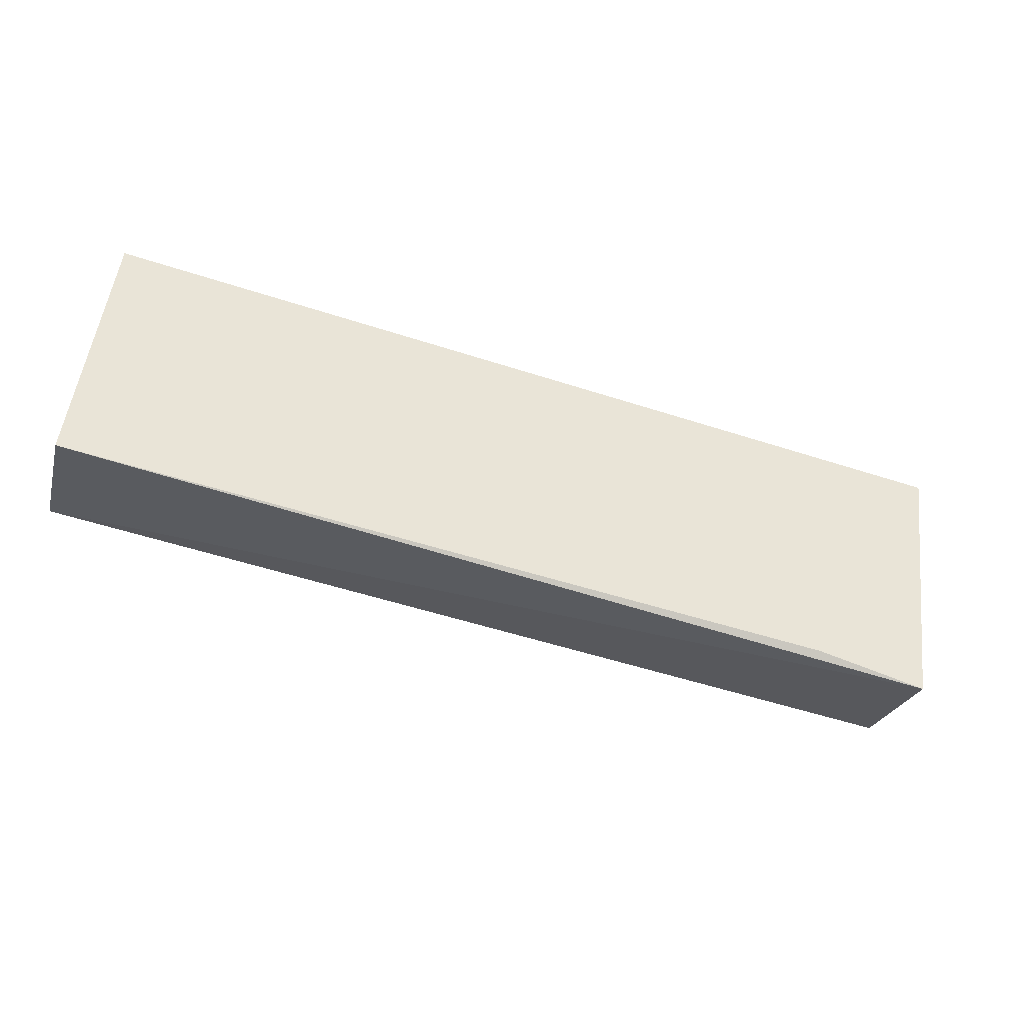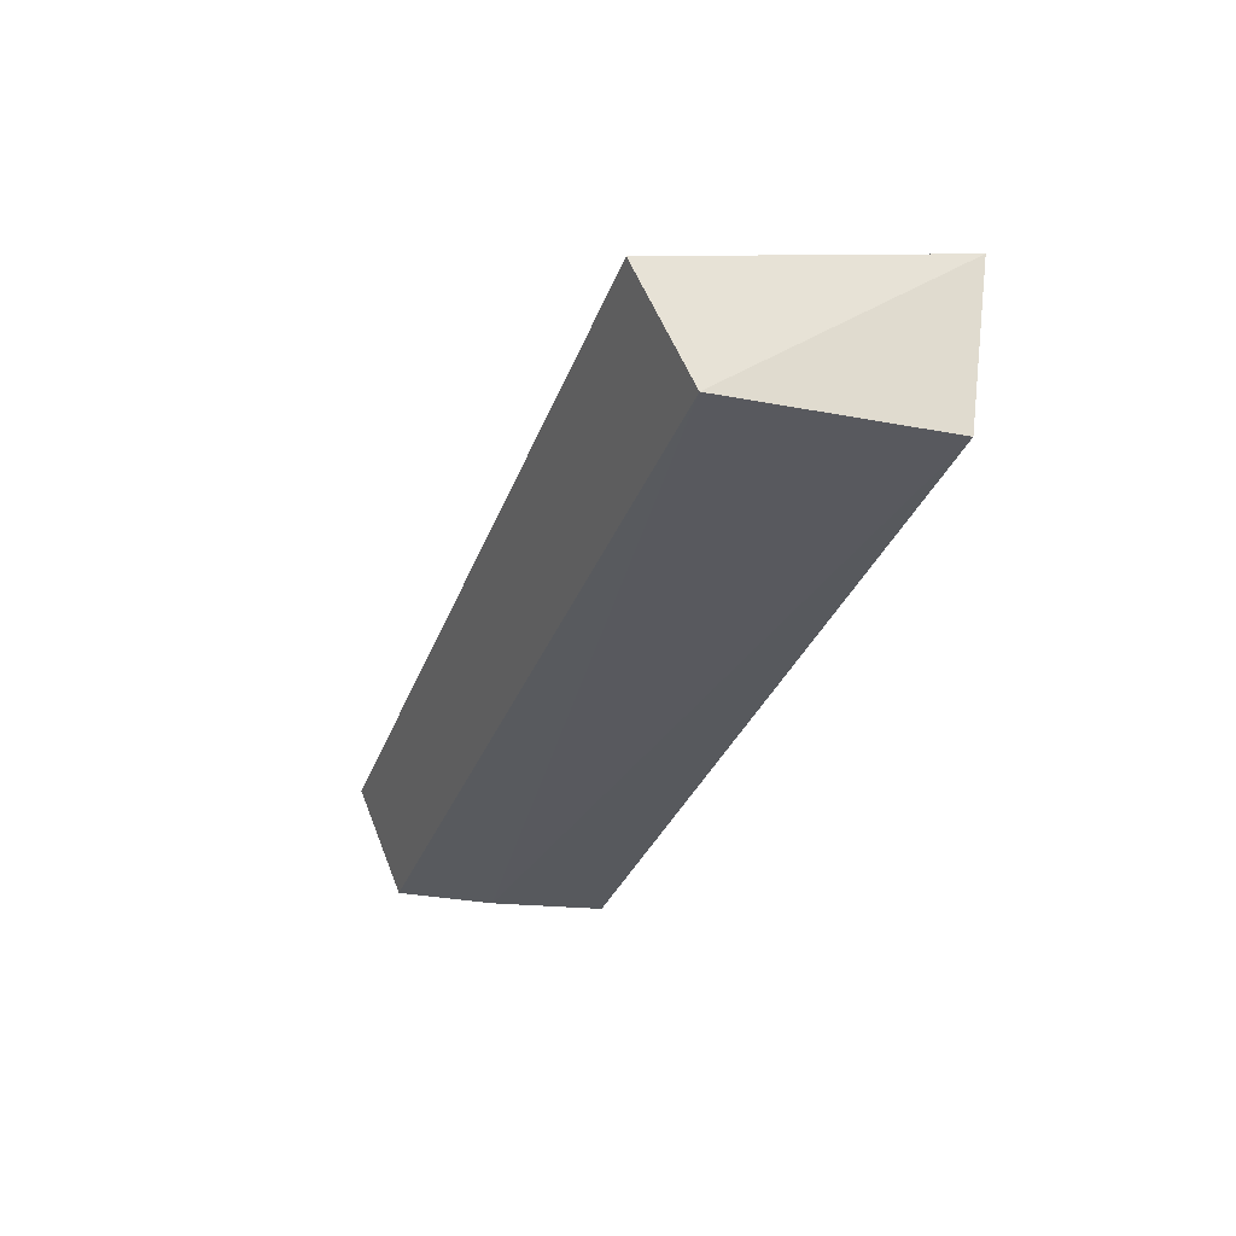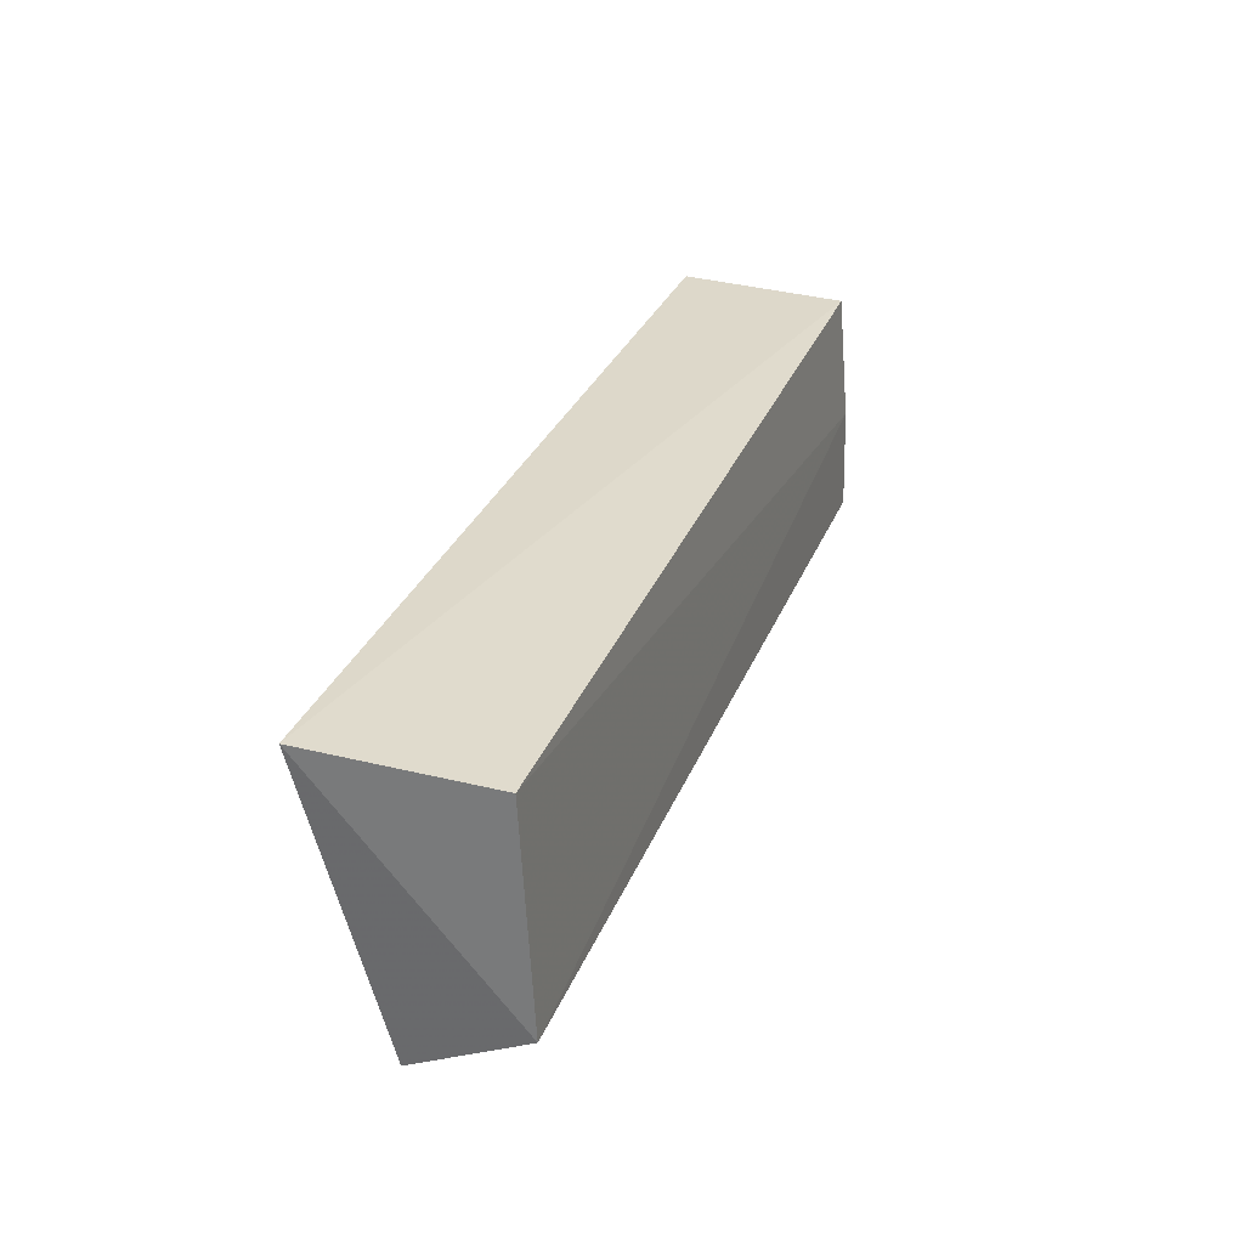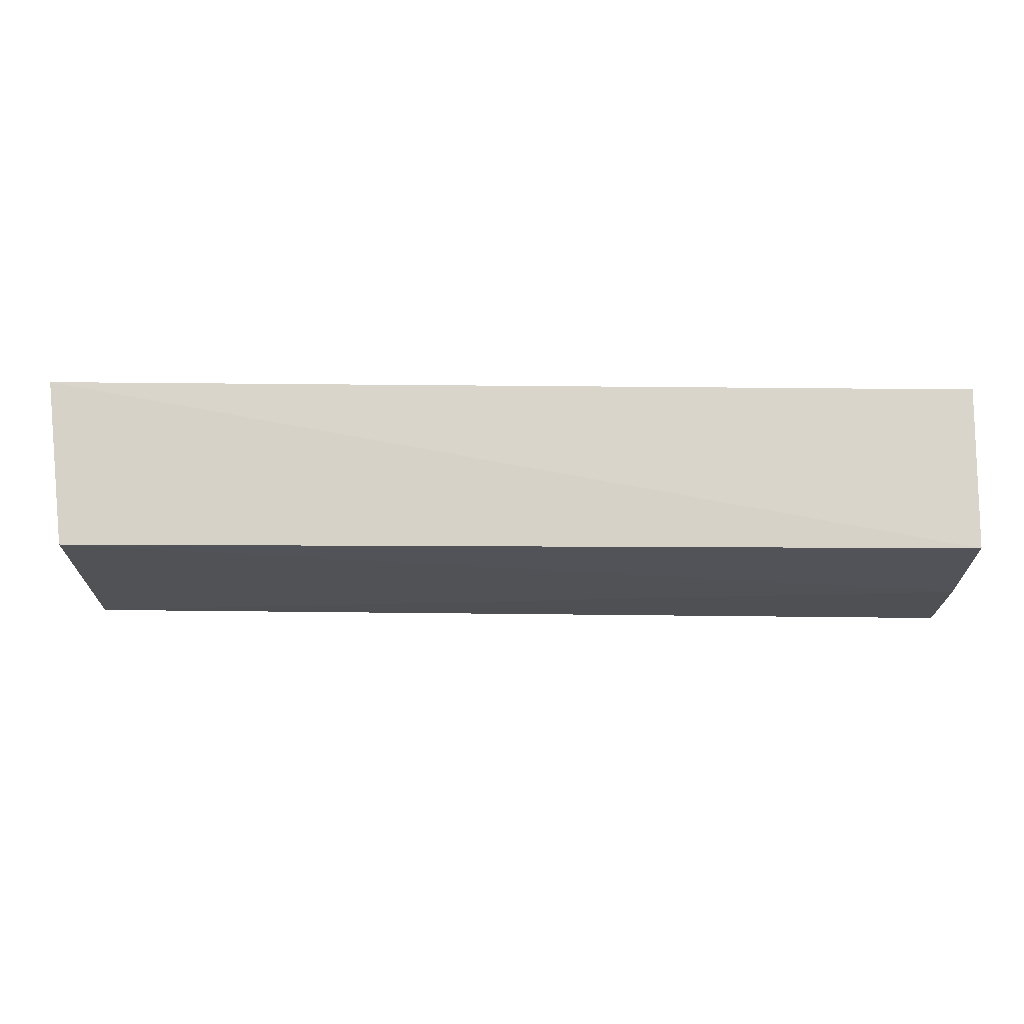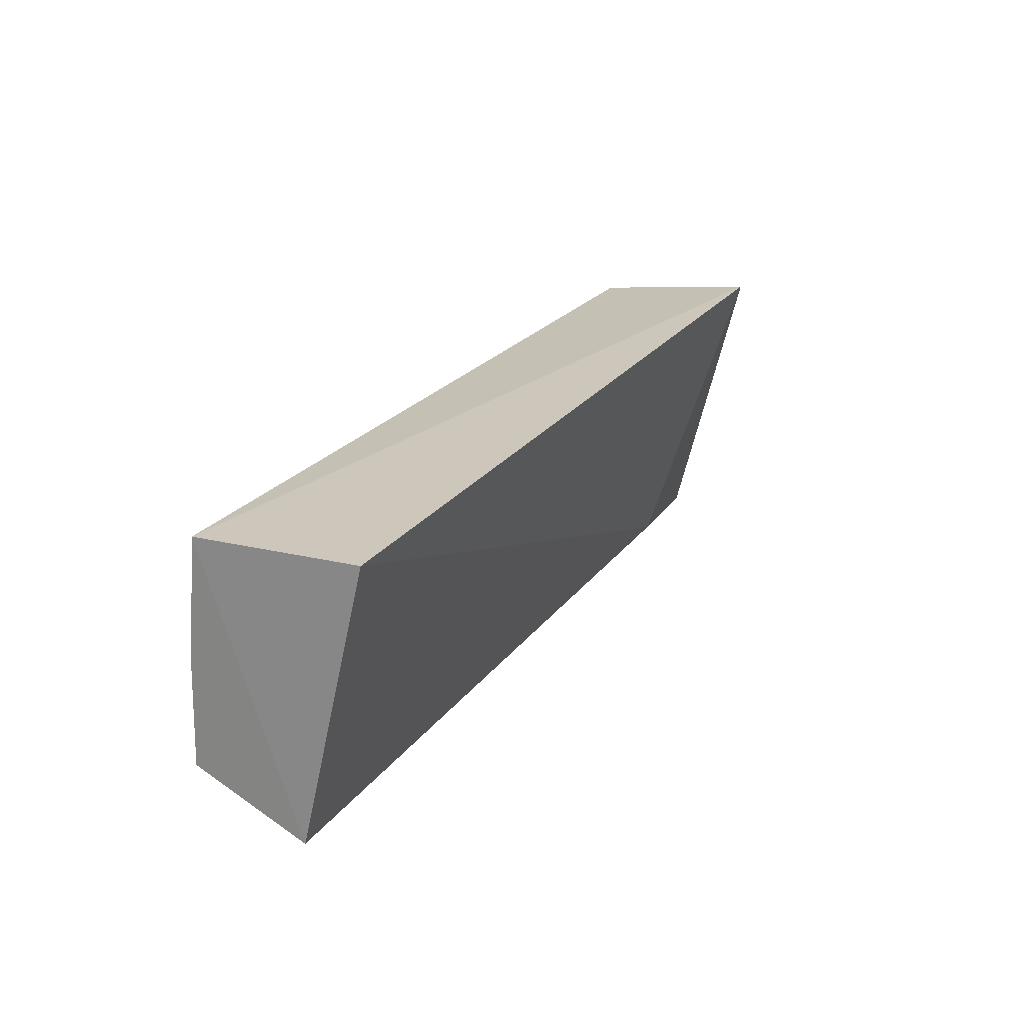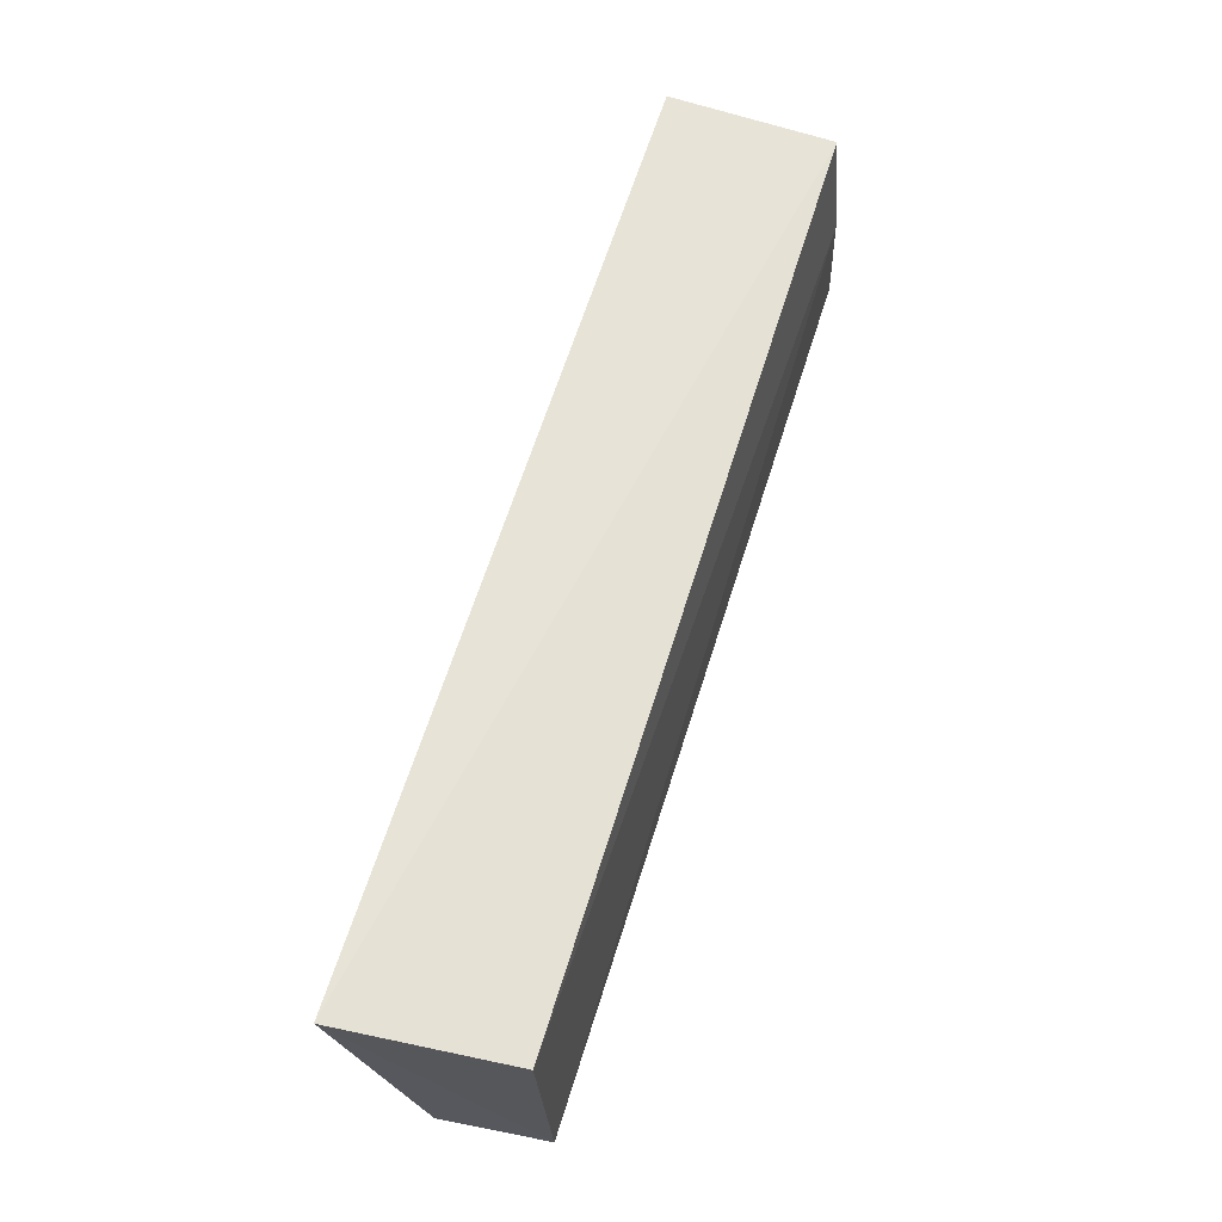
<metadata>
{"format":"obj","ext":"obj","renderer":"f3d","projection":"perspective","resolution":1024,"background":"white","views":[{"elev":-54.3,"azim":-18.4,"up":"+Y"},{"elev":-32.0,"azim":71.5,"up":"+Z"},{"elev":30.1,"azim":109.5,"up":"+Y"},{"elev":72.5,"azim":-178.9,"up":"+Y"},{"elev":22.5,"azim":-63.6,"up":"+Y"},{"elev":62.9,"azim":107.8,"up":"+Y"}]}
</metadata>
<code>
v 0.03809 -0.04525 0.01318
v 0.03688 -0.06212 0.00928
v 0.03687 -0.04622 0.003429
v -0.01675 -0.04566 0.00406
v -0.01671 -0.04533 0.0138
v -0.01673 -0.05893 0.003241
v 0.03686 -0.05891 0.002752
v 0.02981 -0.06172 0.009796
v -0.01673 -0.05291 0.003404
v -0.017 -0.06169 0.01003
f 1 3 4
f 5 1 4
f 7 1 2
f 7 3 1
f 7 2 6
f 8 2 1
f 8 1 5
f 9 4 3
f 9 7 6
f 9 3 7
f 10 5 4
f 10 9 6
f 10 4 9
f 10 8 5
f 10 6 2
f 10 2 8

</code>
